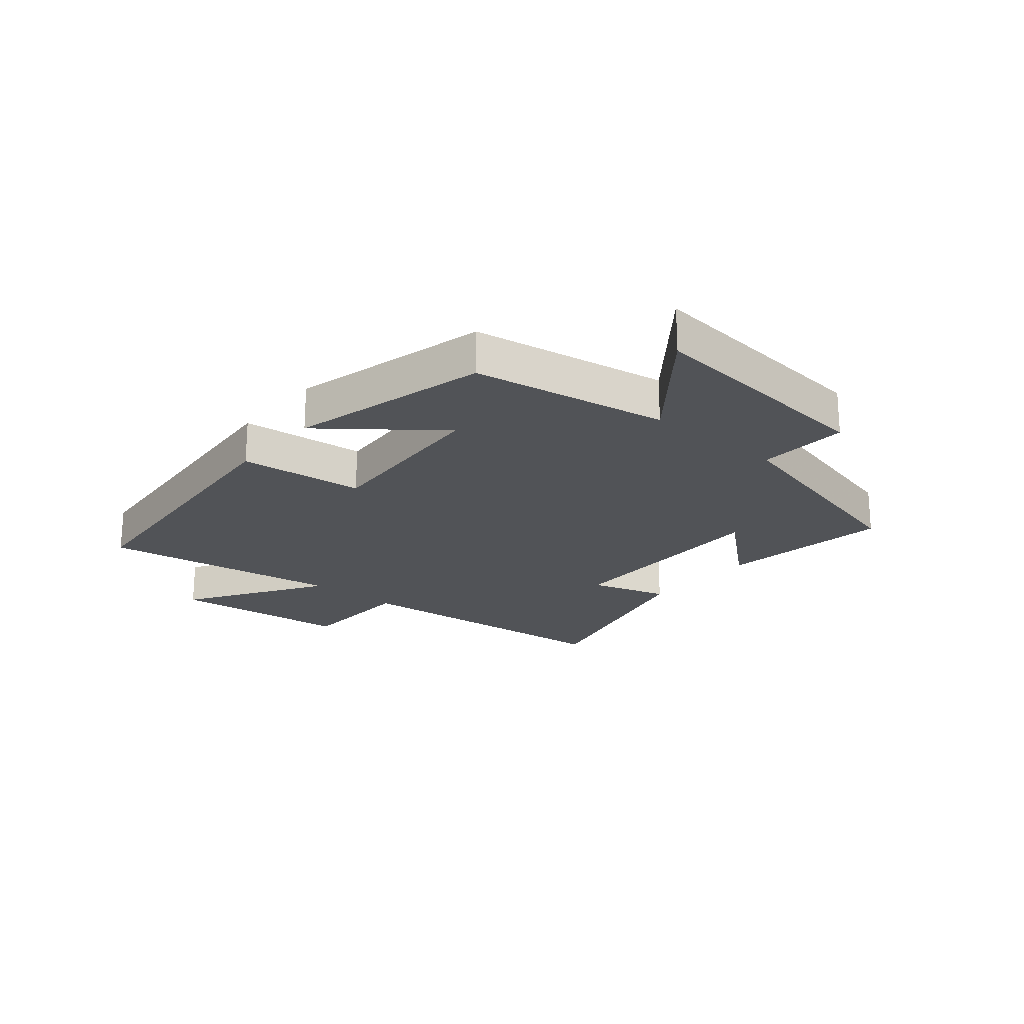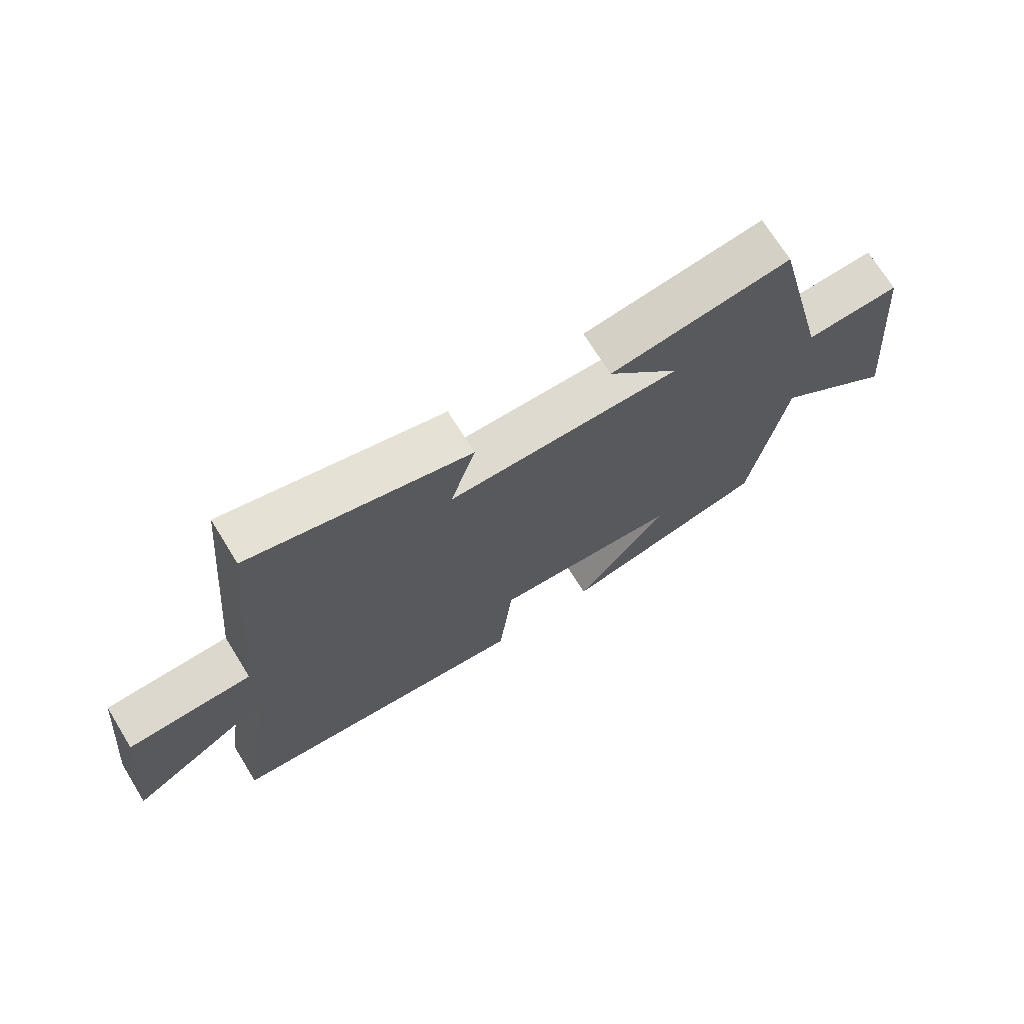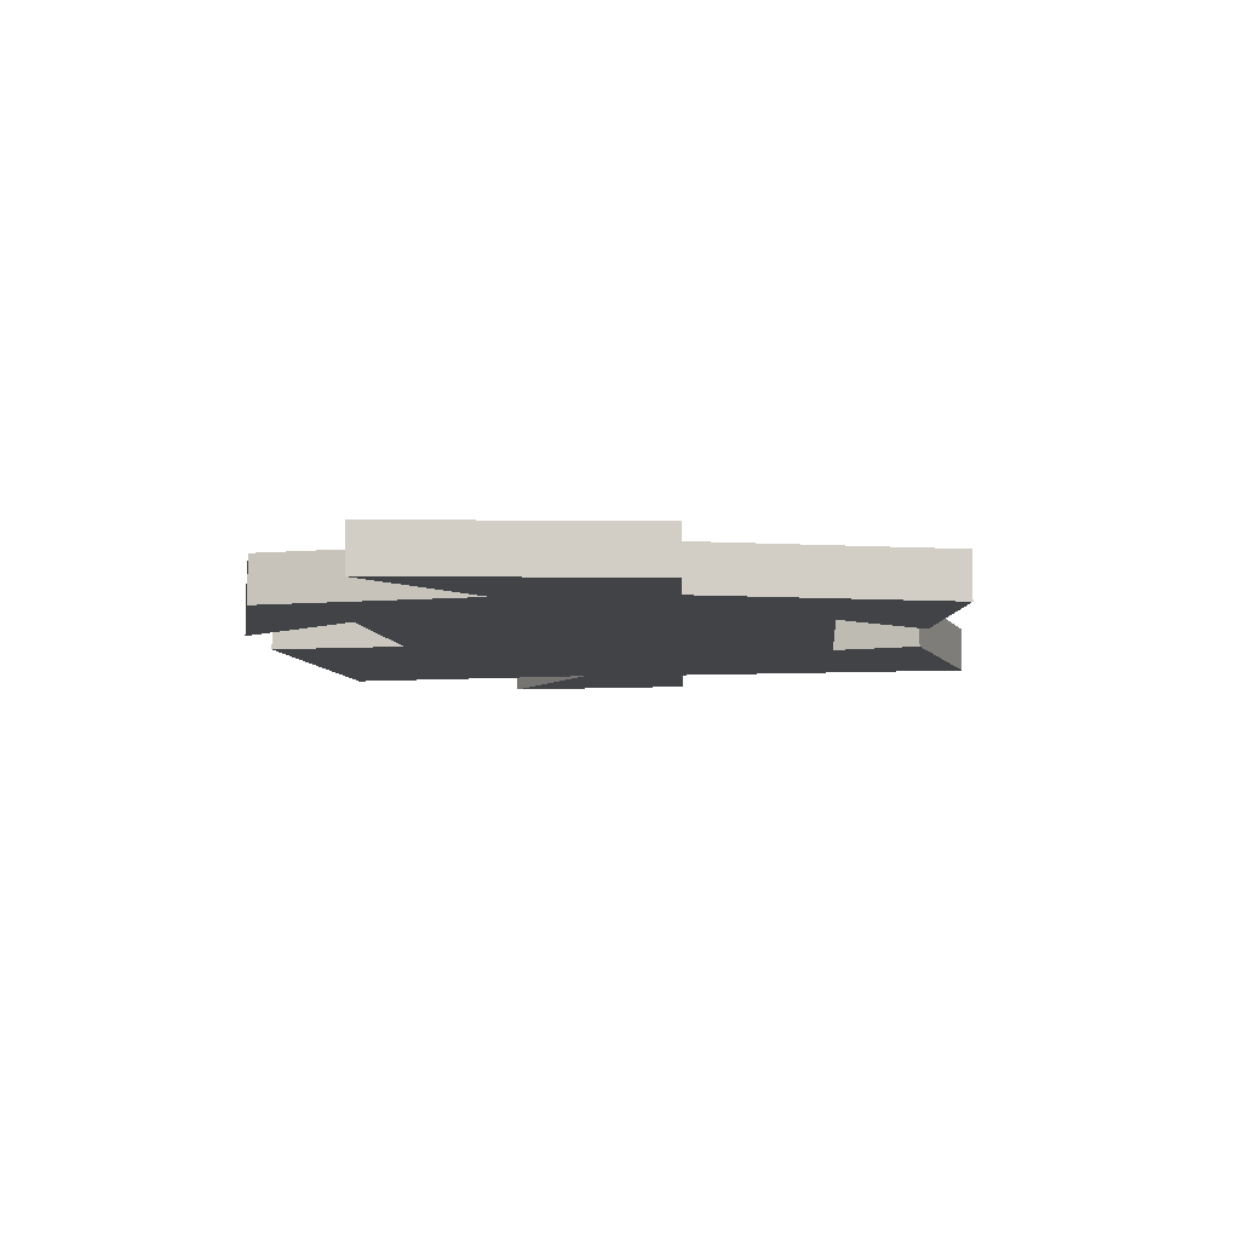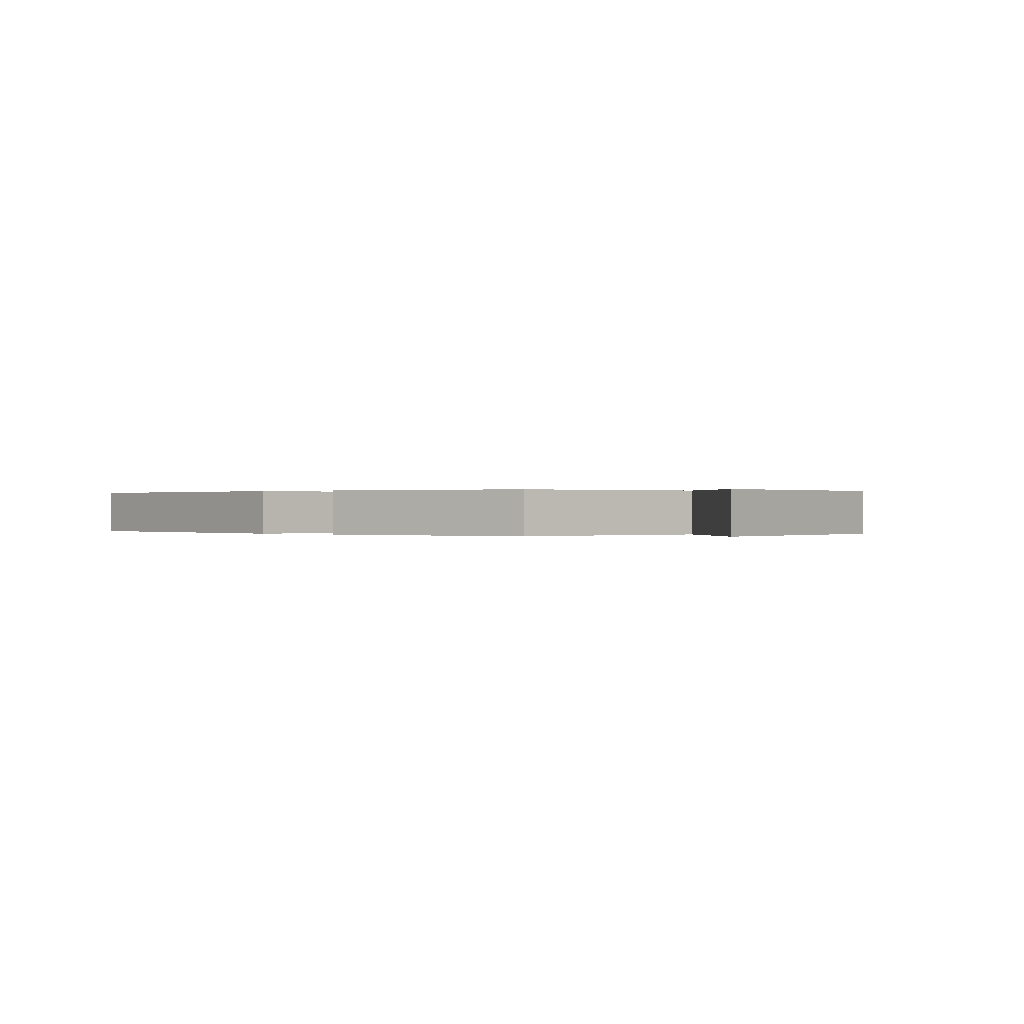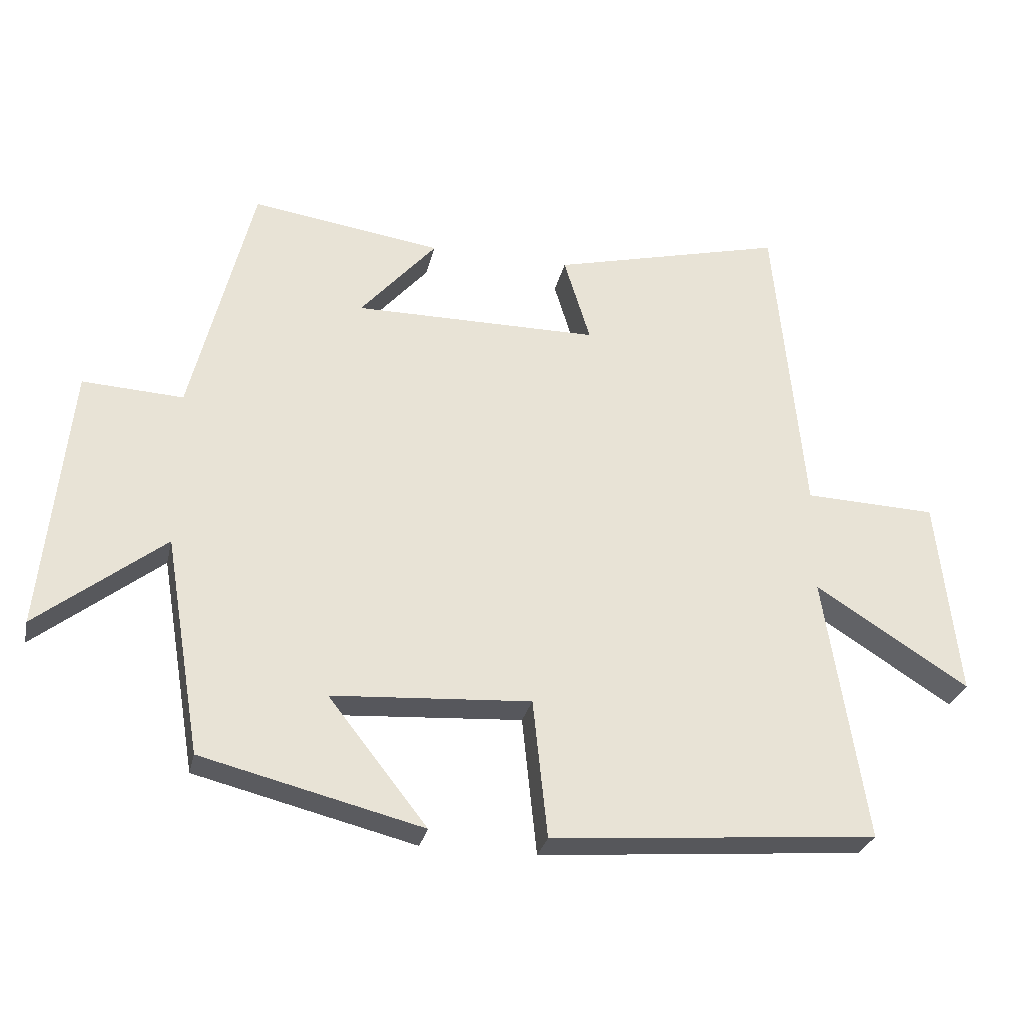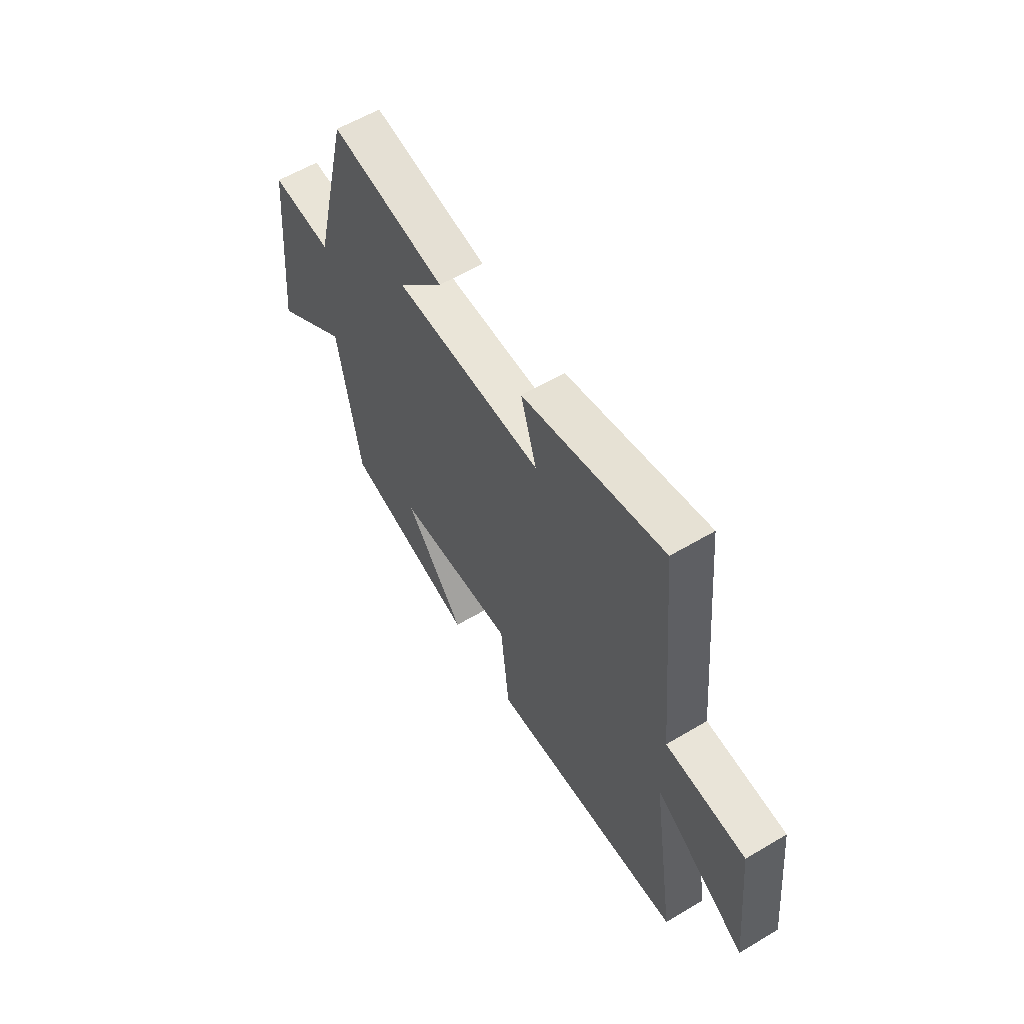
<metadata>
{"format":"obj","ext":"obj","renderer":"f3d","projection":"perspective","resolution":1024,"background":"white","views":[{"elev":-21.8,"azim":-130.1,"up":"+Y"},{"elev":70.9,"azim":148.3,"up":"+Z"},{"elev":-7.3,"azim":-85.7,"up":"+Y"},{"elev":0.1,"azim":-136.4,"up":"+Y"},{"elev":-28.9,"azim":-12.5,"up":"+Z"},{"elev":59.1,"azim":58.6,"up":"+Z"}]}
</metadata>
<code>
v 0.456 0.07 0.59
v 0.5 0.07 0.114
v 0.701 0.07 0.107
v 0.733 0.07 -0.197
v 0.5 0.07 -0.05
v 0.562 0.07 -0.457
v 0.065 0.07 -0.5
v 0.043 0.07 -0.289
v -0.259 0.07 -0.309
v -0.109 0.07 -0.5
v -0.444 0.07 -0.417
v -0.5 0.07 -0.085
v -0.693 0.07 -0.237
v -0.653 0.07 0.171
v -0.5 0.07 0.163
v -0.407 0.07 0.542
v -0.117 0.07 0.5
v -0.233 0.07 0.366
v 0.141 0.07 0.368
v 0.101 0.07 0.5
v 0.456 0 0.59
v 0.5 0 0.114
v 0.701 0 0.107
v 0.733 0 -0.197
v 0.5 0 -0.05
v 0.562 0 -0.457
v 0.065 0 -0.5
v 0.043 0 -0.289
v -0.259 0 -0.309
v -0.109 0 -0.5
v -0.444 0 -0.417
v -0.5 0 -0.085
v -0.693 0 -0.237
v -0.653 0 0.171
v -0.5 0 0.163
v -0.407 0 0.542
v -0.117 0 0.5
v -0.233 0 0.366
v 0.141 0 0.368
v 0.101 0 0.5
f 19 20 1 2
f 18 19 2
f 15 16 17 18
f 15 18 2
f 12 13 14 15
f 12 15 2
f 9 10 11 12
f 12 2 3
f 9 12 3
f 8 9 3
f 5 6 7 8
f 5 8 3
f 3 4 5
f 22 21 40 39
f 22 39 38
f 38 37 36 35
f 22 38 35
f 35 34 33 32
f 22 35 32
f 32 31 30 29
f 23 22 32
f 23 32 29
f 23 29 28
f 28 27 26 25
f 23 28 25
f 25 24 23
f 1 21 22 2
f 2 22 23 3
f 3 23 24 4
f 4 24 25 5
f 5 25 26 6
f 6 26 27 7
f 7 27 28 8
f 8 28 29 9
f 9 29 30 10
f 10 30 31 11
f 11 31 32 12
f 12 32 33 13
f 13 33 34 14
f 14 34 35 15
f 15 35 36 16
f 16 36 37 17
f 17 37 38 18
f 18 38 39 19
f 19 39 40 20
f 20 40 21 1

</code>
